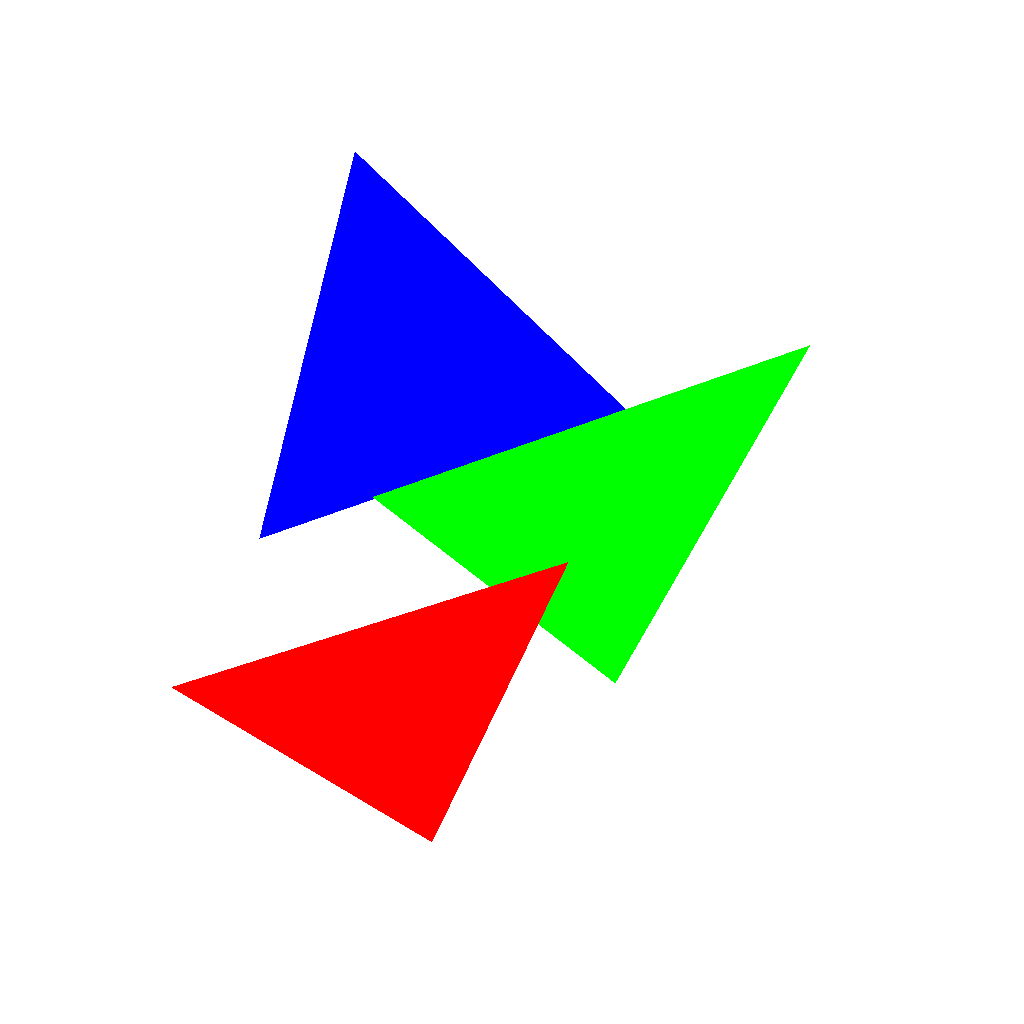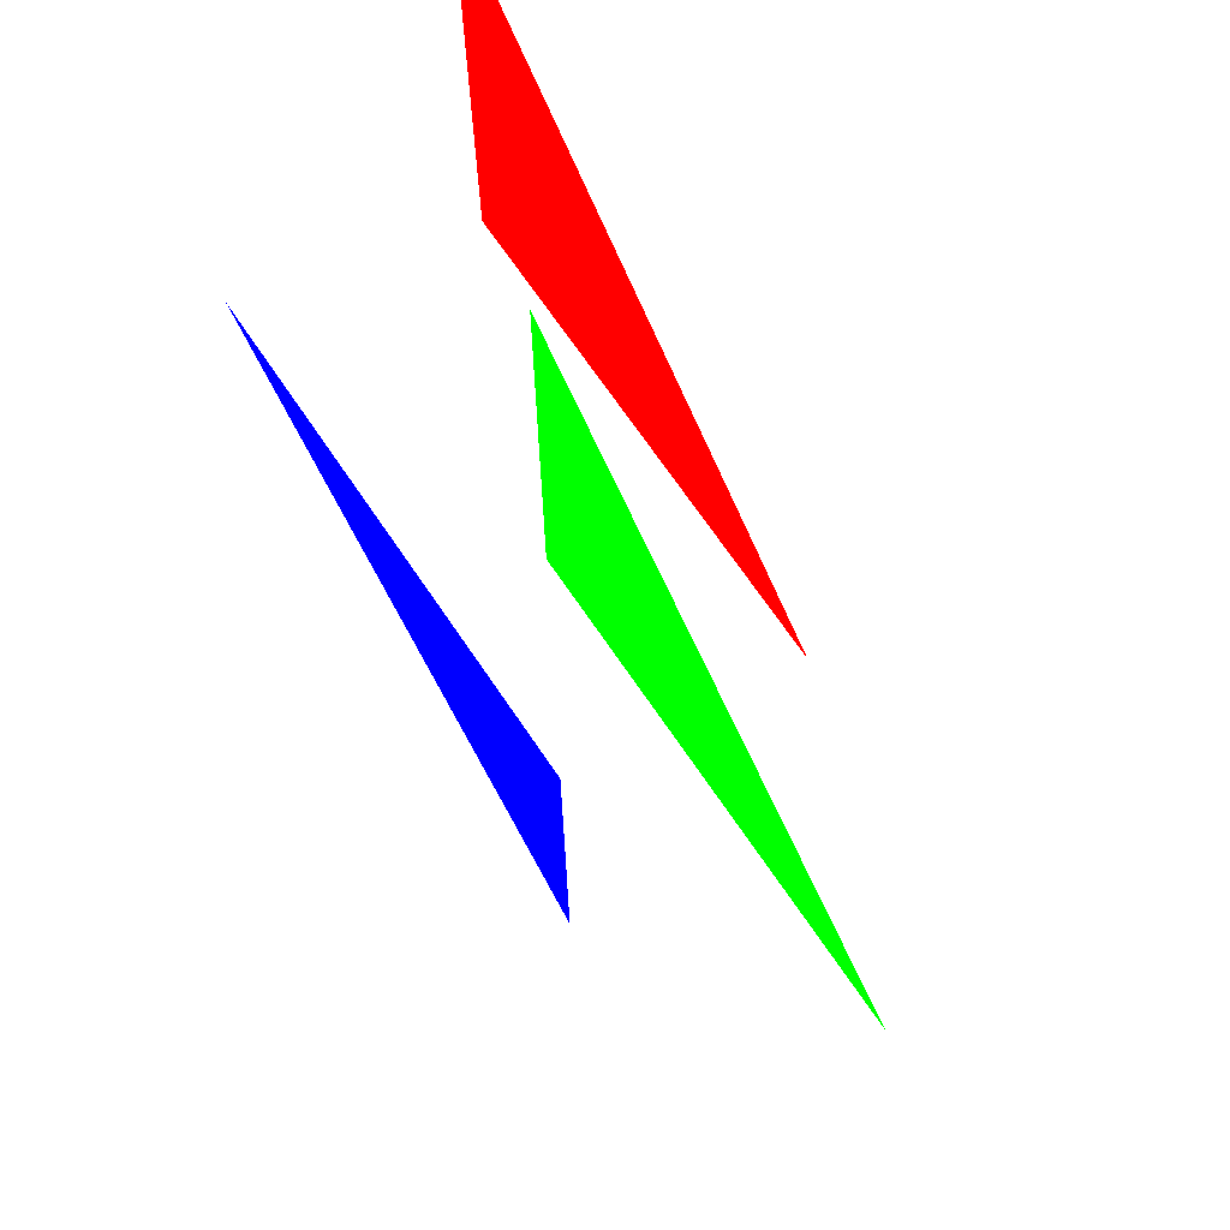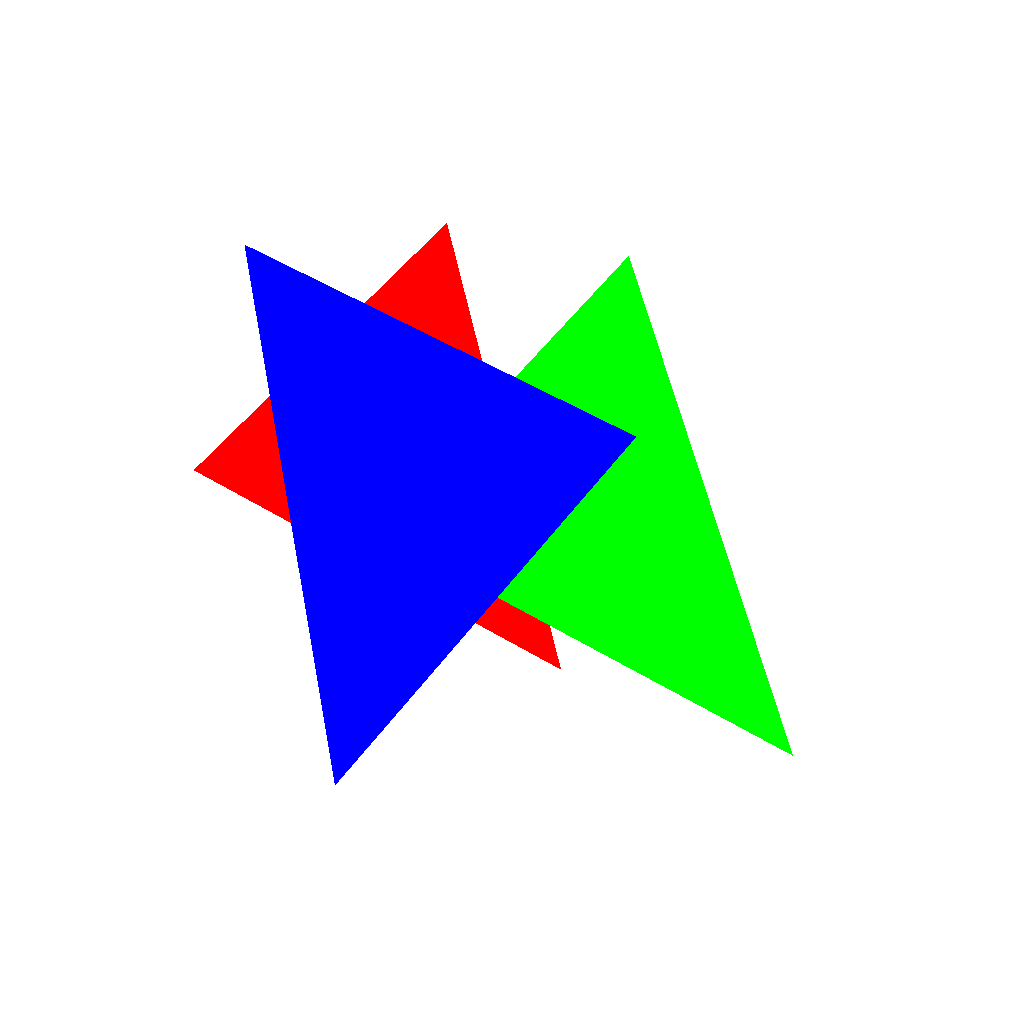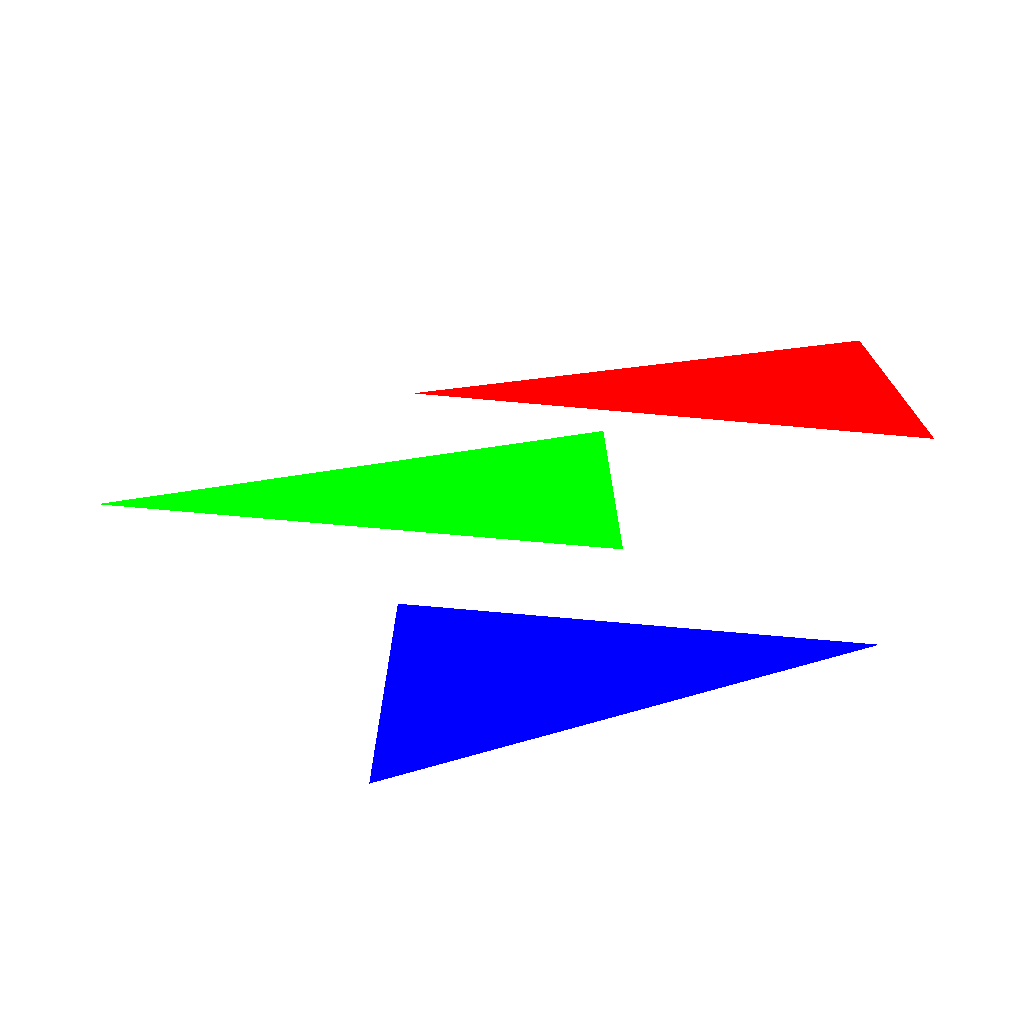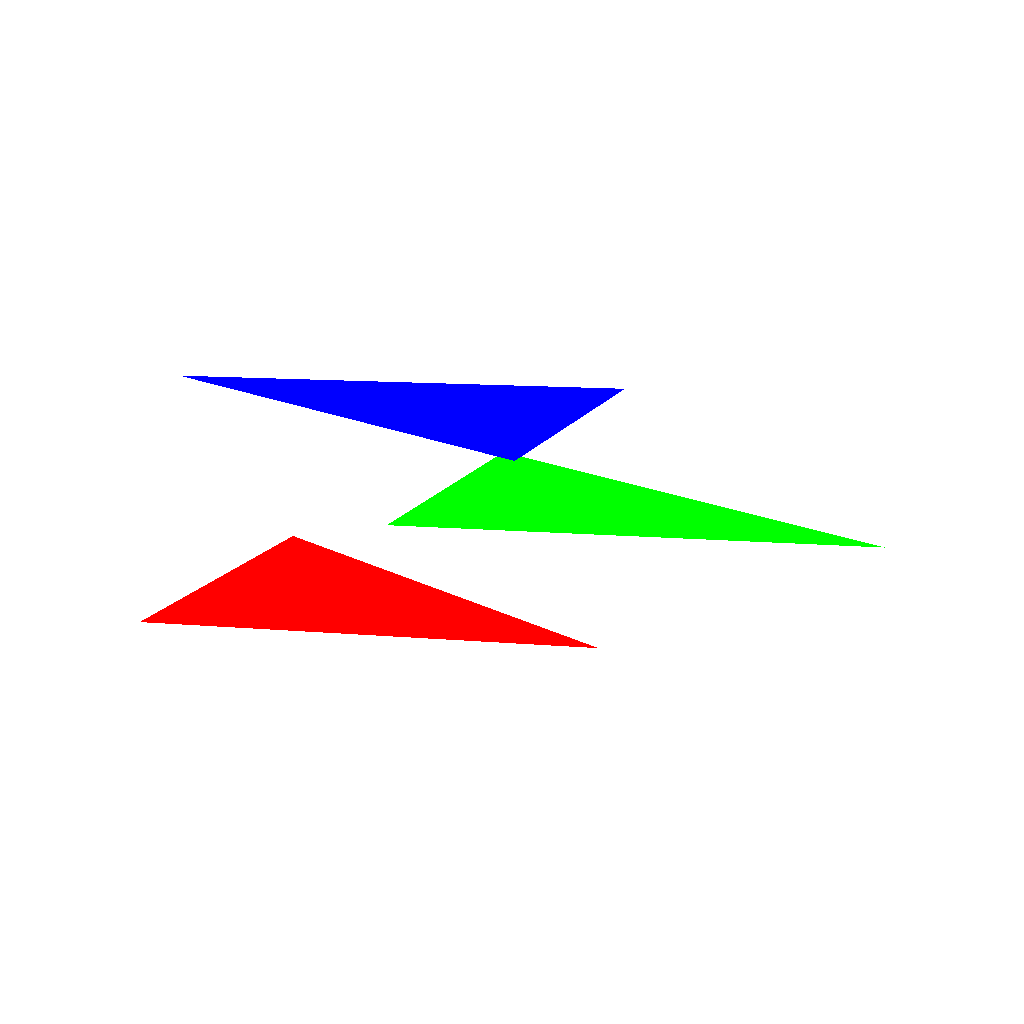
<metadata>
{"format":"obj","ext":"obj","renderer":"f3d","projection":"perspective","resolution":1024,"background":"white","views":[{"elev":-31.5,"azim":32.4,"up":"+Z"},{"elev":70.6,"azim":55.7,"up":"+Y"},{"elev":49.8,"azim":34.1,"up":"+Z"},{"elev":-75.0,"azim":174.9,"up":"+Y"},{"elev":10.3,"azim":13.5,"up":"+Z"}]}
</metadata>
<code>
o Back_triangle
v -1.514 -0.1557 0 1 0 0 0.33
v 0.4858 -0.1557 0 1 0 0 0.33
v -1.514 1.844 0 1 0 0 0.33
f 2 3 1
o Middle_triangle
v -0.3621 -0.3084 0.5 0 1 0 0.33
v 1.638 -0.3084 0.5 0 1 0 0.33
v -0.3621 1.692 0.5 0 1 0 0.33
f 5 6 4
o Front_triangle
v -1.51 0.3563 1 0 0 1 0.33
v 0.4899 -1.644 1 0 0 1 0.33
v 0.4899 0.3563 1 0 0 1 0.33
f 7 9 8

</code>
